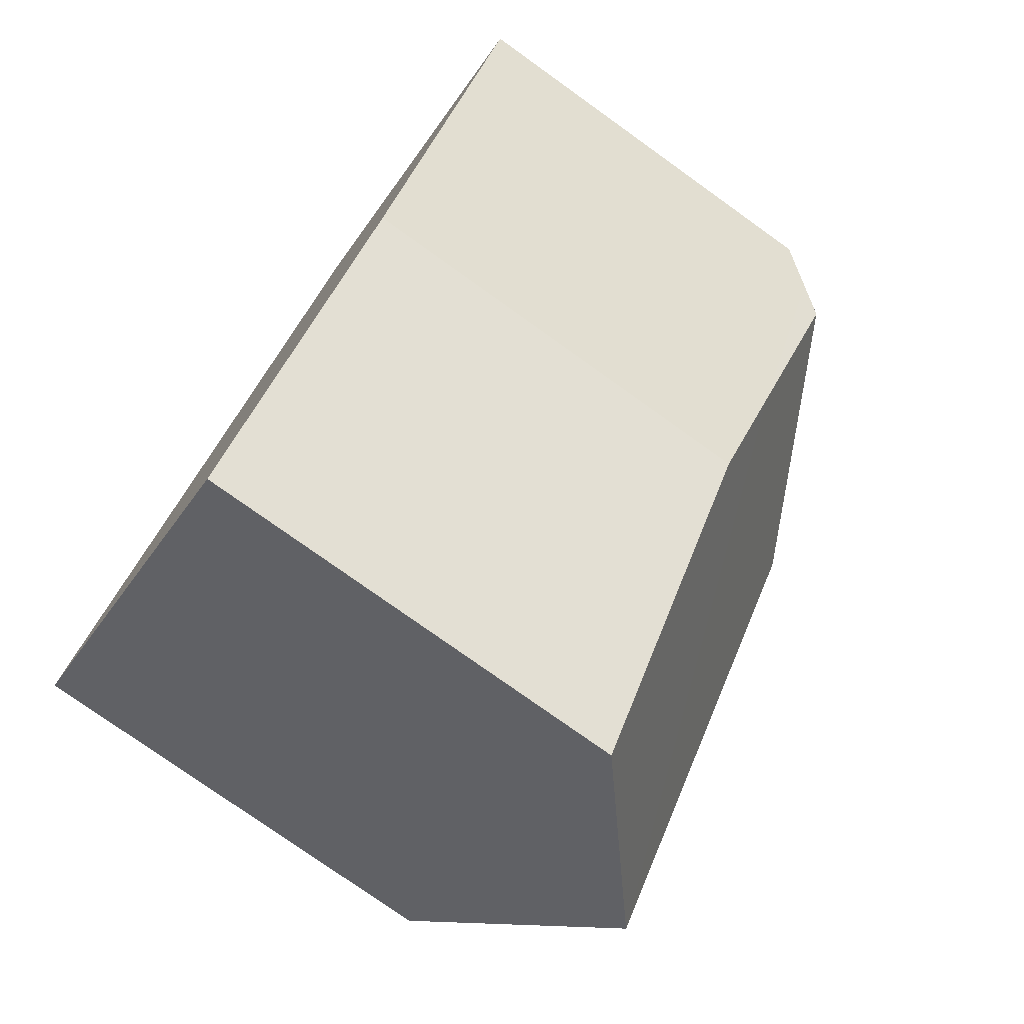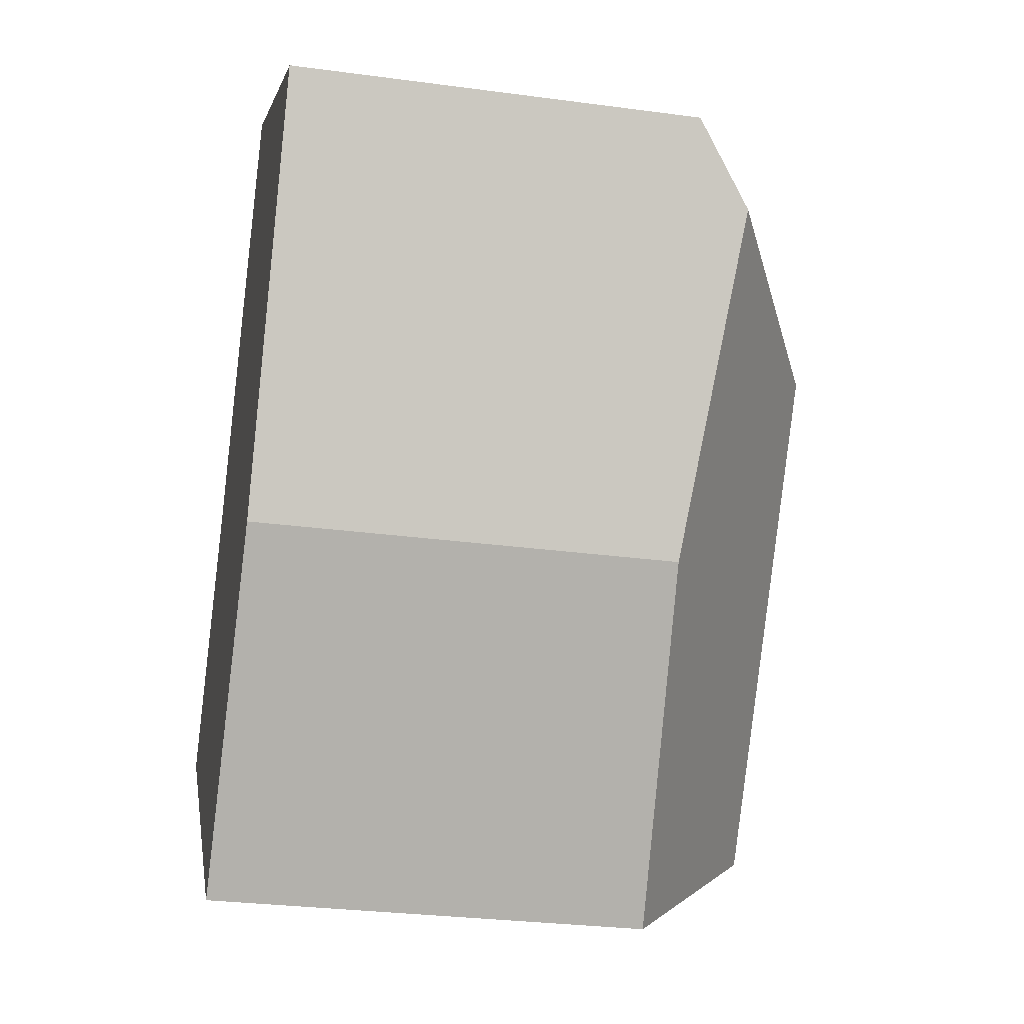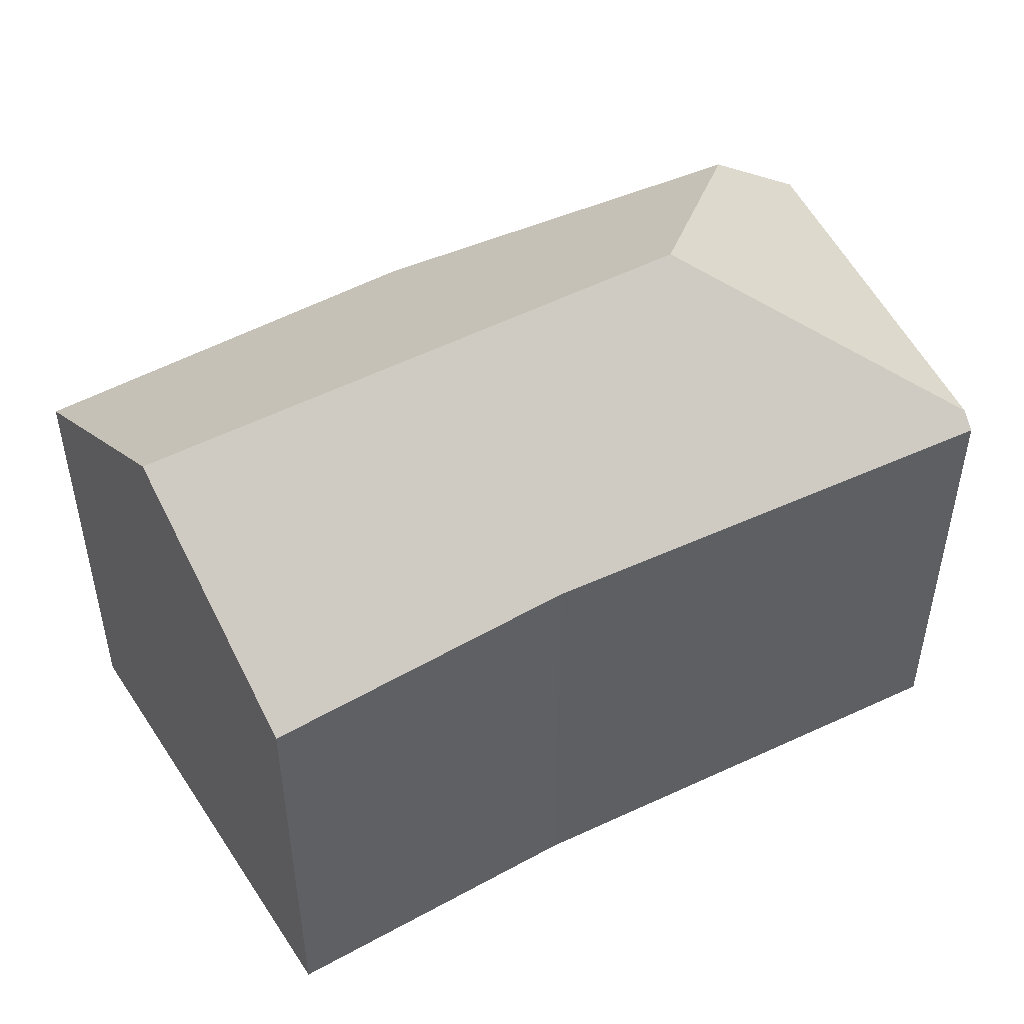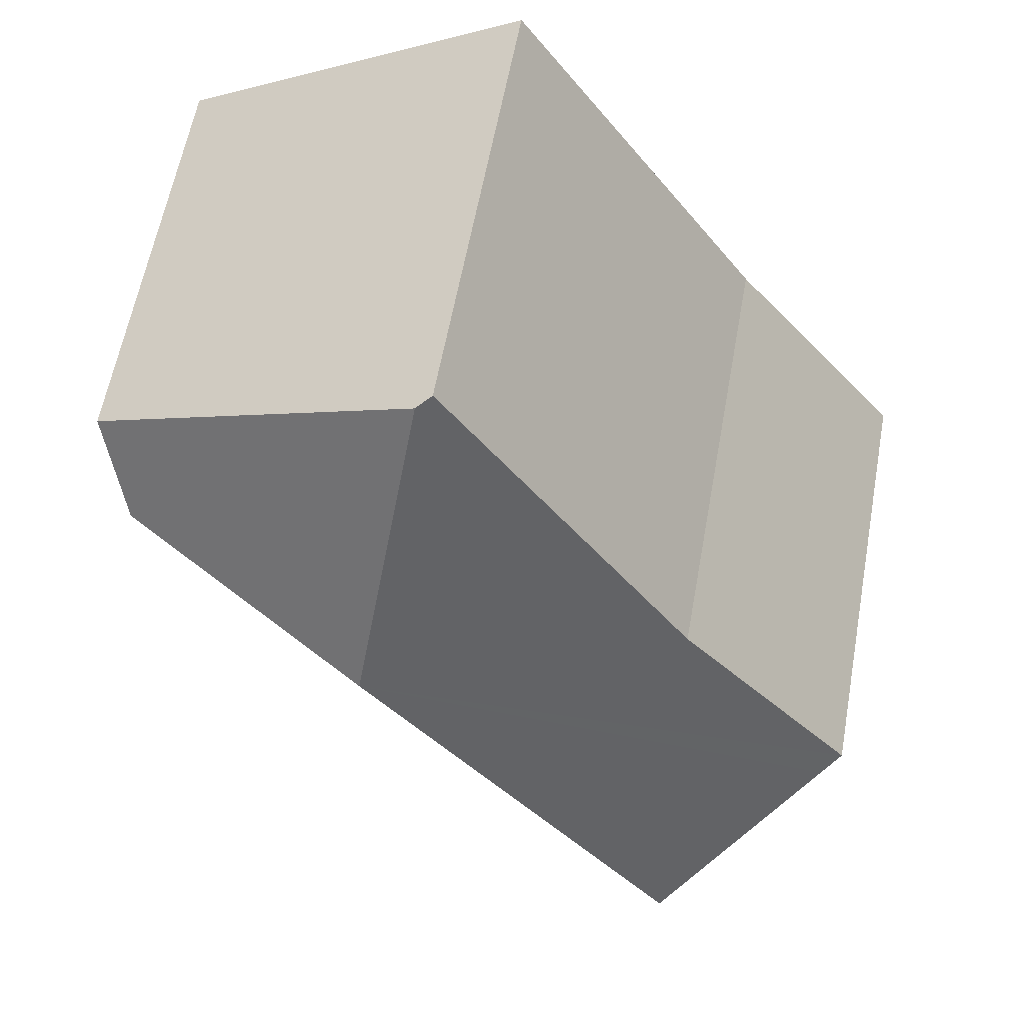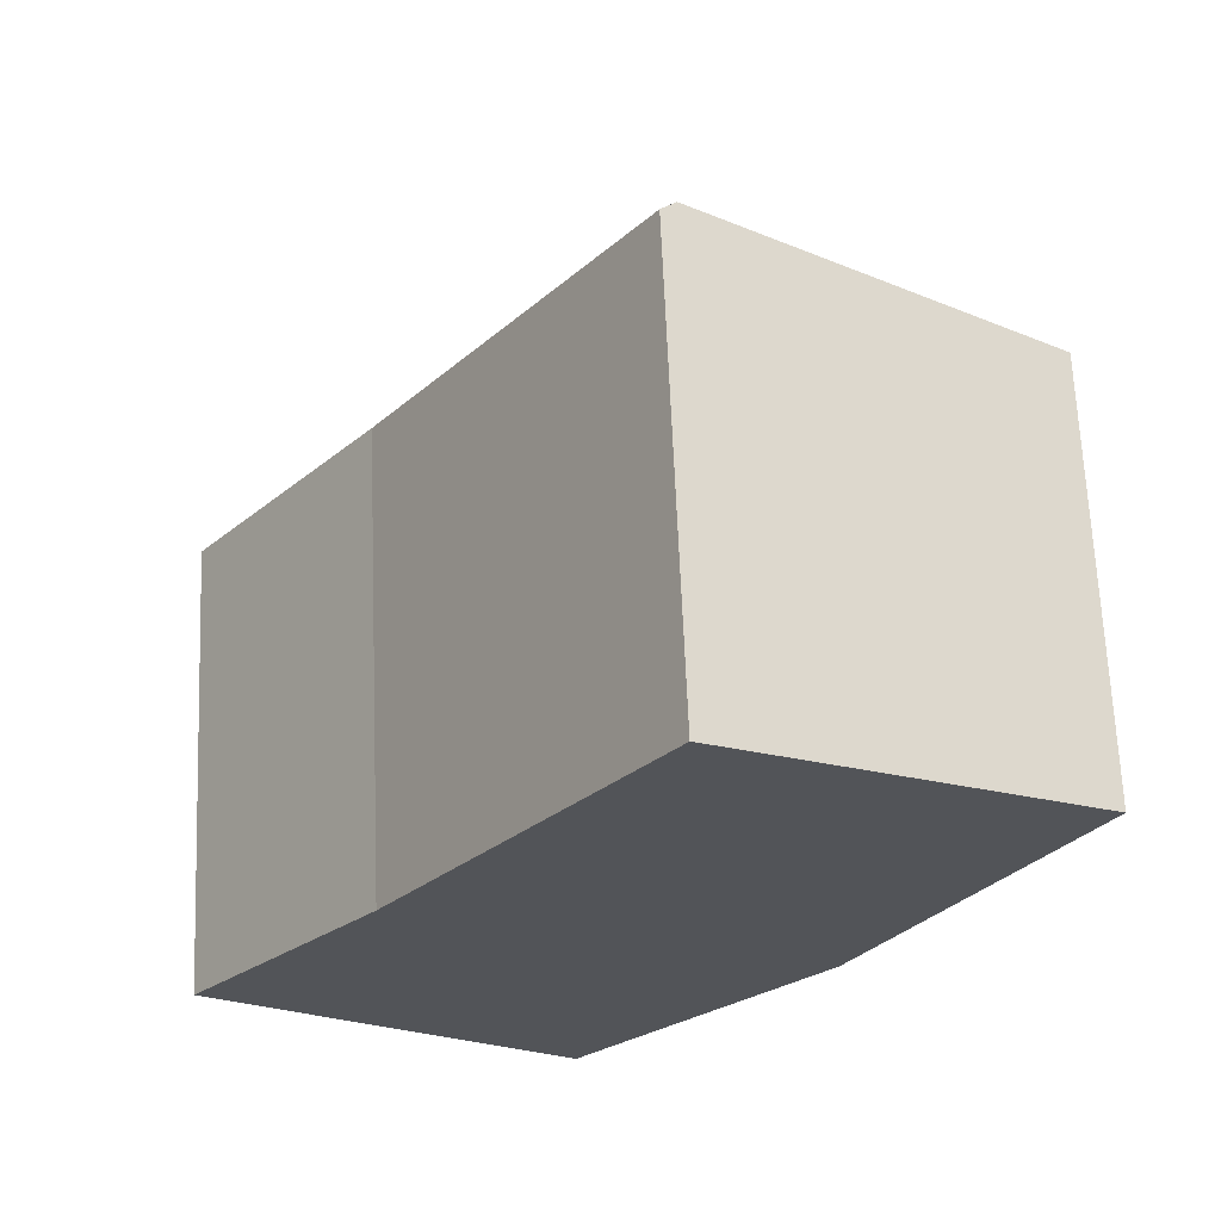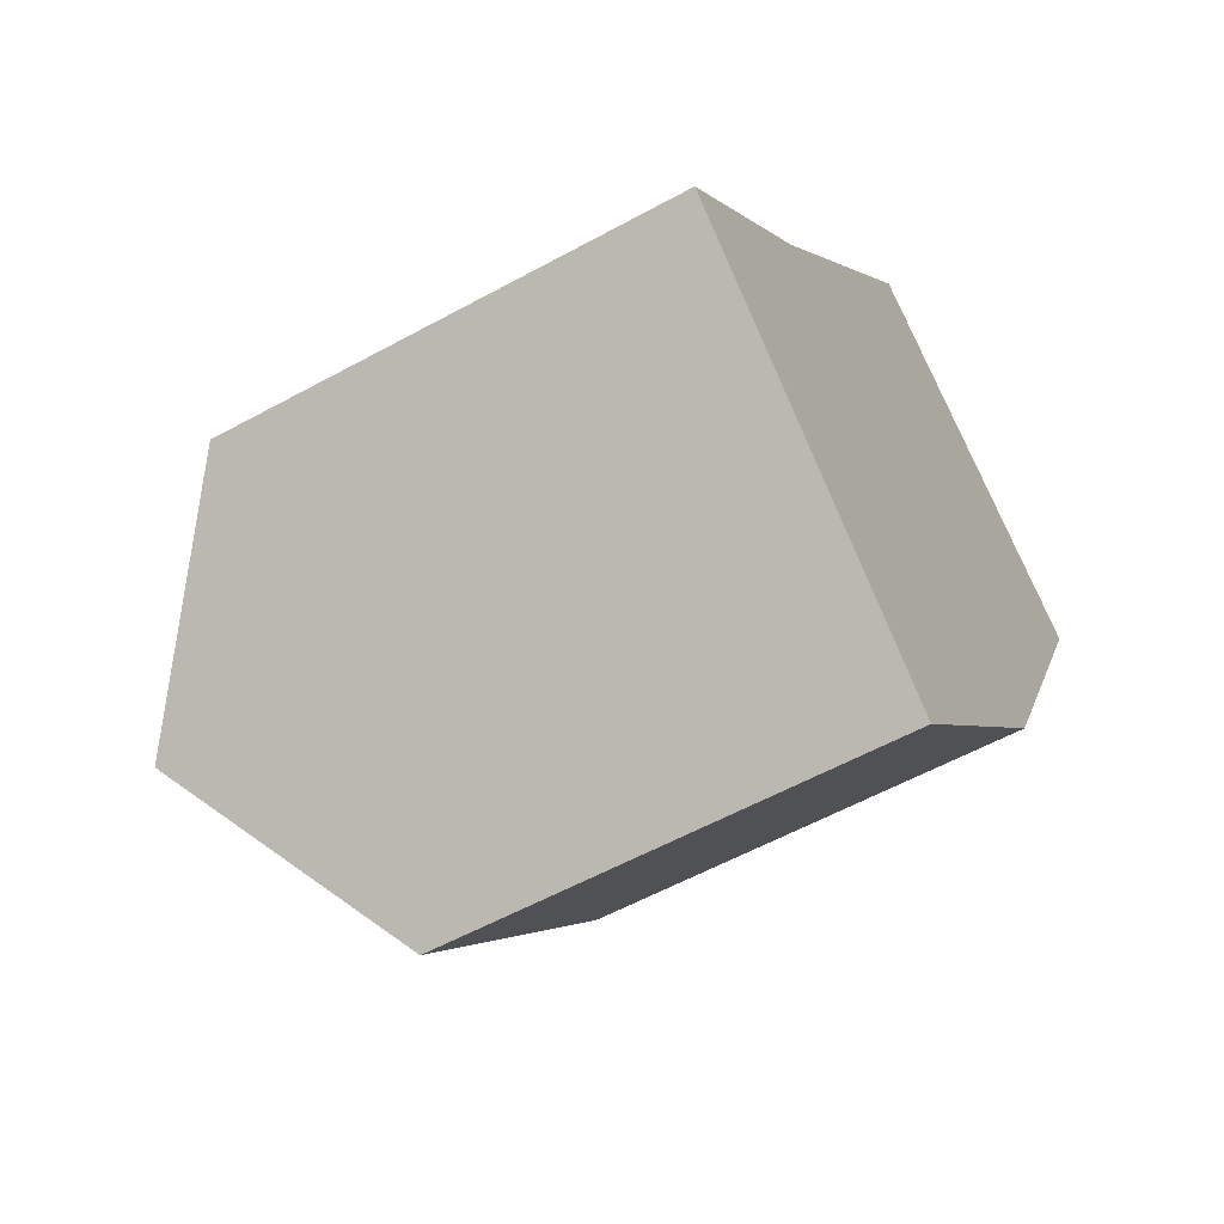
<metadata>
{"format":"obj","ext":"obj","renderer":"f3d","projection":"perspective","resolution":1024,"background":"white","views":[{"elev":-76.7,"azim":54.4,"up":"+Z"},{"elev":-29.0,"azim":78.7,"up":"+Z"},{"elev":52.2,"azim":-82.4,"up":"+Y"},{"elev":59.9,"azim":-169.7,"up":"+Z"},{"elev":66.5,"azim":-2.4,"up":"+Z"},{"elev":-57.1,"azim":-60.2,"up":"+Z"}]}
</metadata>
<code>
v  18.37 10.65 8.702
v  13.29 10.65 12.9
v  18.89 9.874 9.756
v  17.97 11.23 7.9
v  11.77 14.32 7.118
v  10.87 10.98 14.26
v  15.71 10.65 3.307
v  4.114 14.32 -3.402
v  14.18 10.25 0.197
v  8.31 10.64 -6.872
v  0.466 11.12 -0.385
v  0 10.71 6.561e-16
v  4.418 10.92 5.56
v  5.078 10.9 6.523
v  10.52 10.71 14.46
v  4.418 -3.405e-16 5.56
v  0 0 0
v  10.52 -8.854e-16 14.46
v  5.078 -3.994e-16 6.523
v  10.87 -8.734e-16 14.26
v  13.29 -7.9e-16 12.9
v  18.89 -5.974e-16 9.756
v  14.18 -1.206e-17 0.197
v  15.71 -2.025e-16 3.307
v  17.97 -4.837e-16 7.9
v  18.37 -5.328e-16 8.702
v  8.31 4.208e-16 -6.872
v  4.114 2.083e-16 -3.402
v  0.466 2.357e-17 -0.385
g defaultobject
f 1 2 3
f 2 1 4
f 2 4 5
f 2 5 6
f 7 5 4
f 5 7 8
f 8 7 9
f 8 9 10
f 11 5 8
f 5 11 12
f 5 12 13
f 5 13 14
f 5 14 15
f 5 15 6
f 12 16 13
f 16 12 17
f 16 14 13
f 14 16 15
f 15 16 18
f 18 16 19
f 15 2 6
f 2 15 18
f 2 18 3
f 3 18 20
f 3 20 21
f 3 21 22
f 1 7 4
f 7 1 3
f 7 3 22
f 7 22 9
f 9 22 23
f 23 22 24
f 24 22 25
f 25 22 26
f 9 27 10
f 27 9 23
f 27 8 10
f 8 27 11
f 11 27 12
f 12 27 17
f 17 27 28
f 17 28 29
f 21 26 22
f 26 21 25
f 25 21 20
f 25 20 24
f 24 20 18
f 24 18 19
f 24 19 23
f 23 19 27
f 27 19 16
f 27 16 29
f 29 16 17
f 27 29 28

</code>
